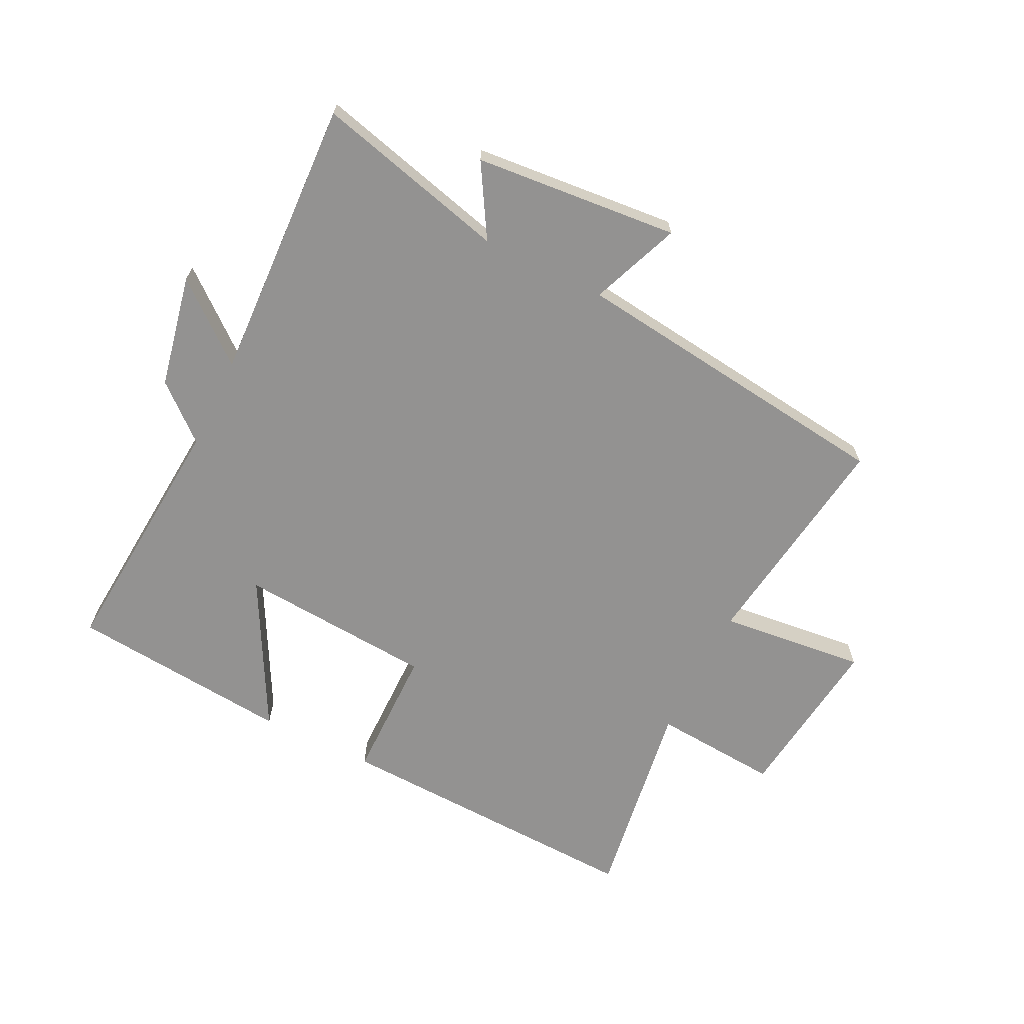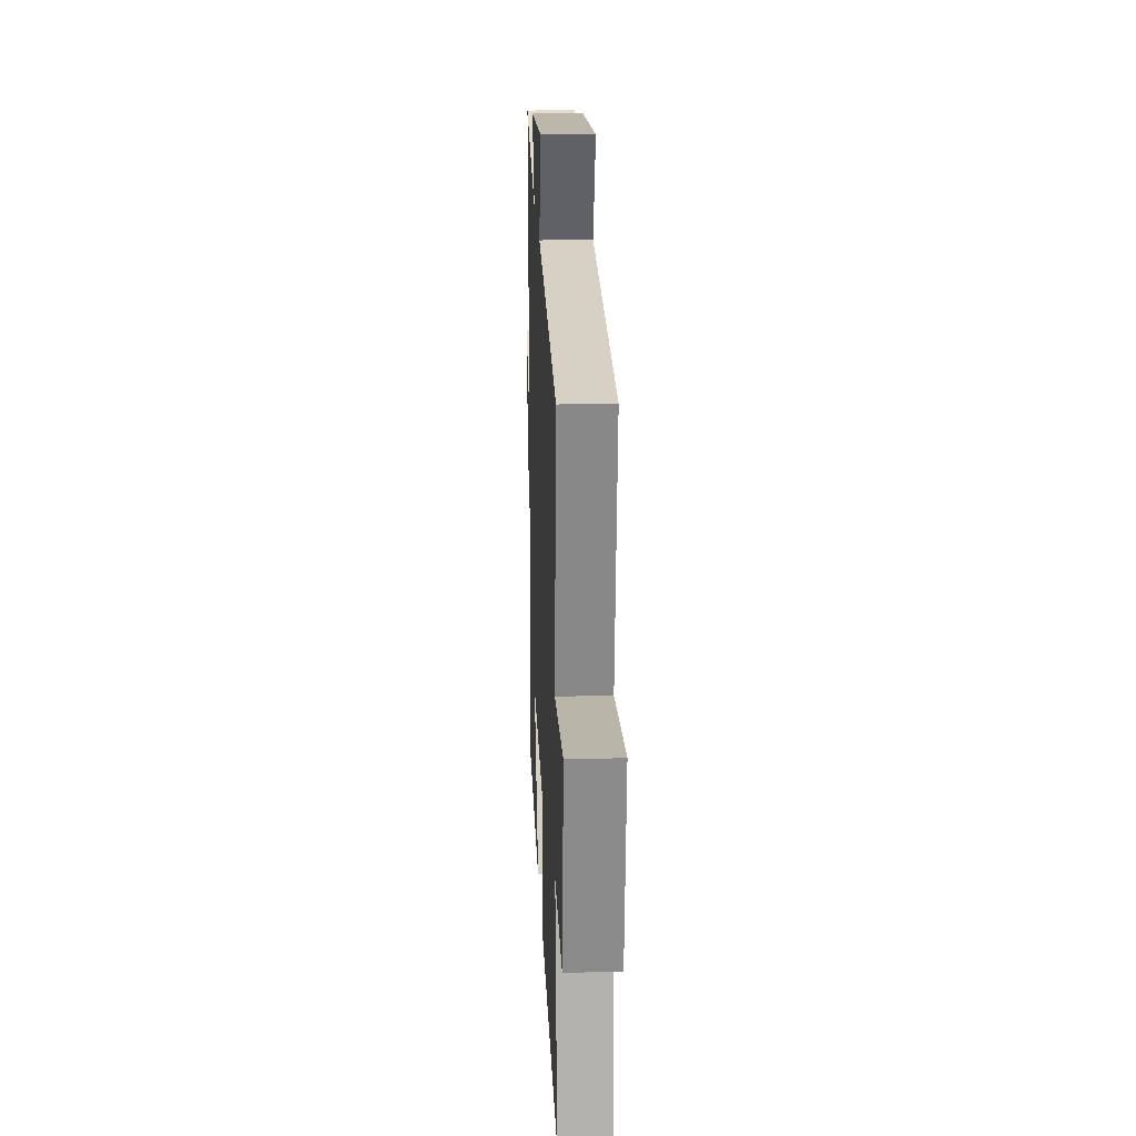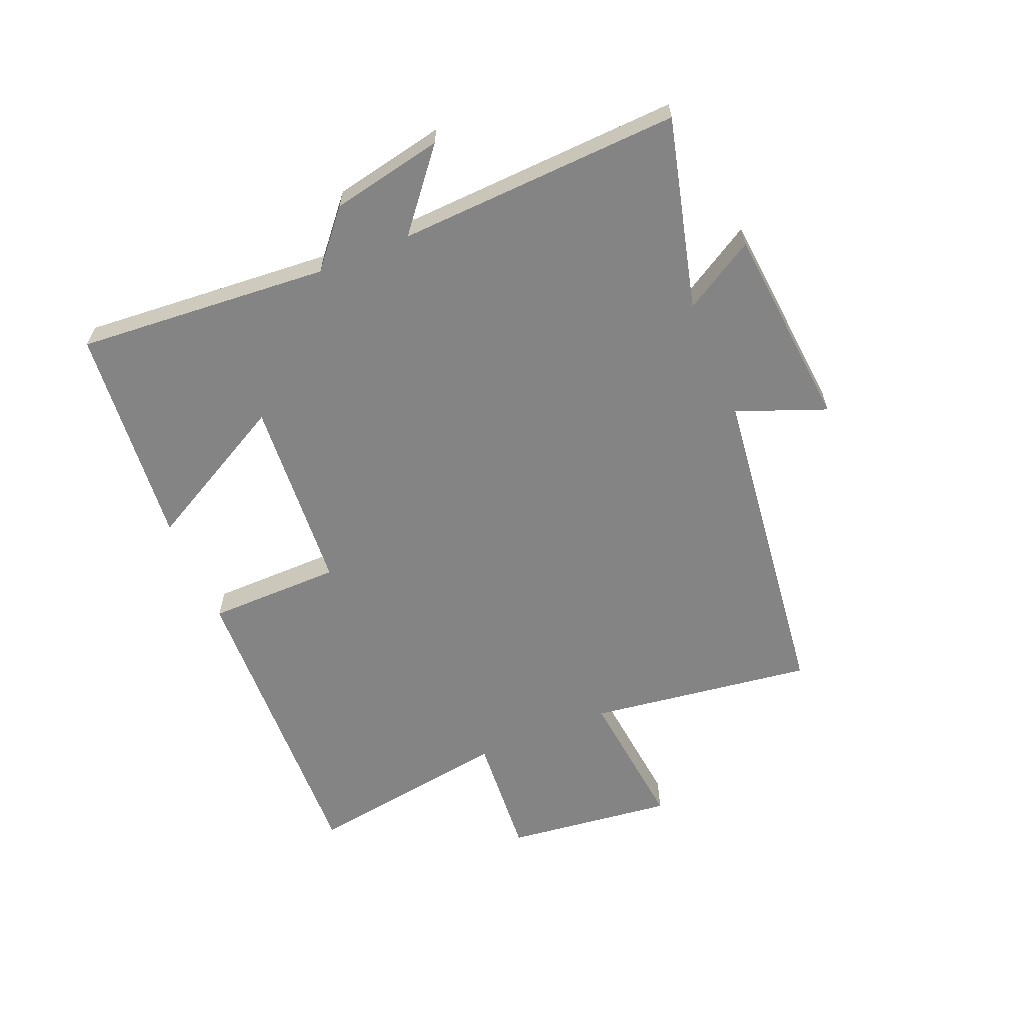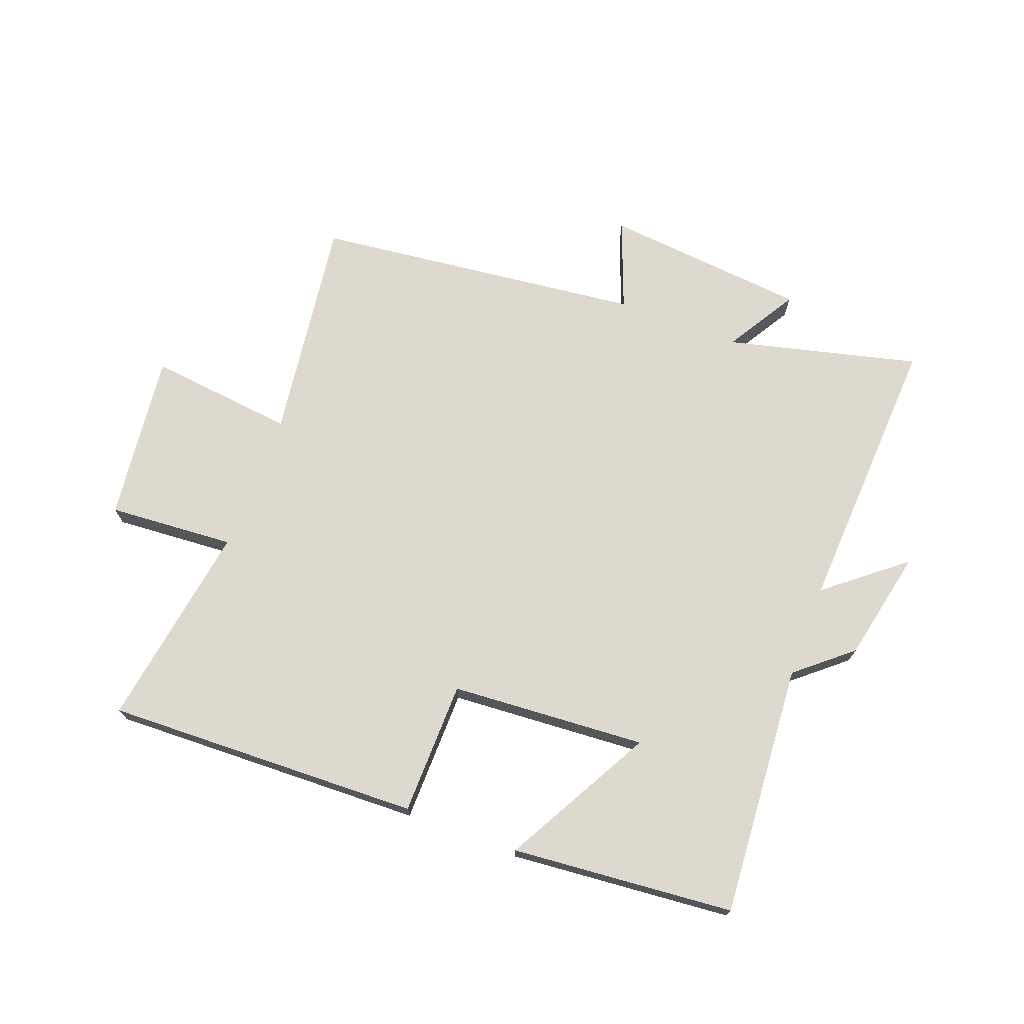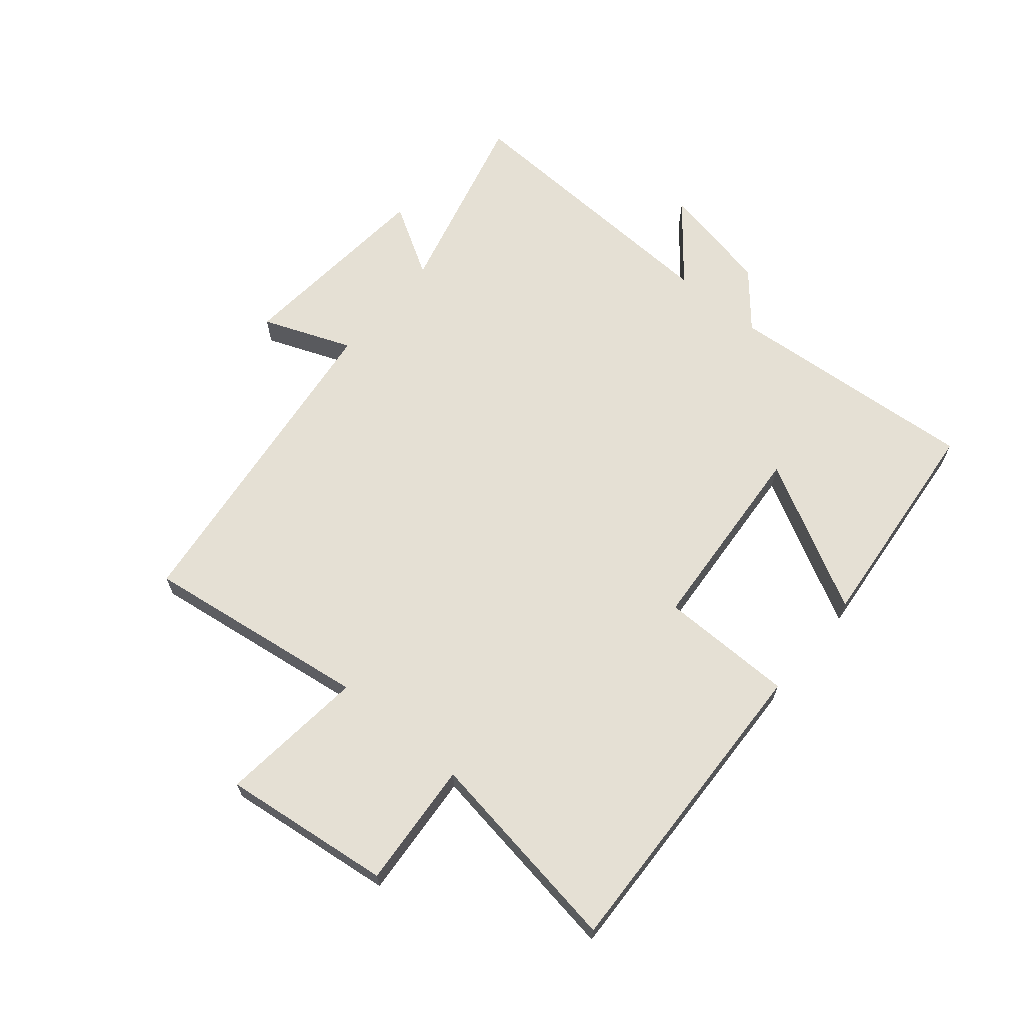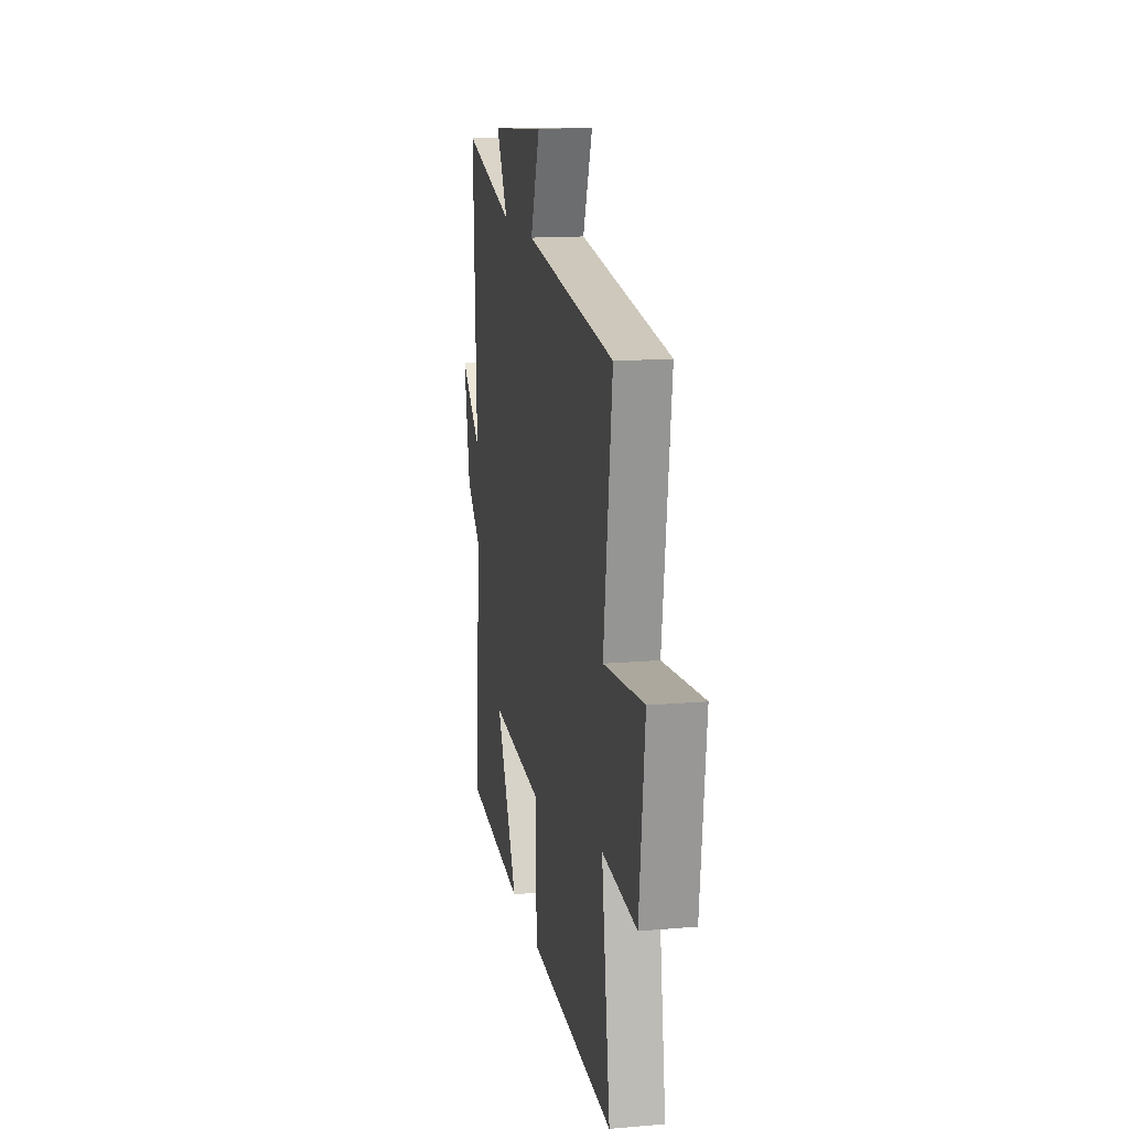
<metadata>
{"format":"obj","ext":"obj","renderer":"f3d","projection":"perspective","resolution":1024,"background":"white","views":[{"elev":-66.5,"azim":-26.3,"up":"+Y"},{"elev":19.5,"azim":87.5,"up":"+Z"},{"elev":-61.4,"azim":-67.3,"up":"+Y"},{"elev":71.8,"azim":-159.0,"up":"+Y"},{"elev":65.7,"azim":129.9,"up":"+Y"},{"elev":14.9,"azim":79.6,"up":"+Z"}]}
</metadata>
<code>
v 0.552 0.07 0.433
v 0.5 0.07 0.06
v 0.743 0.07 0.086
v 0.709 0.07 -0.194
v 0.5 0.07 -0.178
v 0.552 0.07 -0.52
v 0.029 0.07 -0.5
v 0.027 0.07 -0.278
v -0.297 0.07 -0.254
v -0.165 0.07 -0.5
v -0.533 0.07 -0.465
v -0.5 0.07 -0.046
v -0.59 0.07 0.031
v -0.628 0.07 0.217
v -0.5 0.07 0.112
v -0.521 0.07 0.581
v -0.204 0.07 0.5
v -0.274 0.07 0.618
v 0.064 0.07 0.648
v 0.006 0.07 0.5
v 0.552 0 0.433
v 0.5 0 0.06
v 0.743 0 0.086
v 0.709 0 -0.194
v 0.5 0 -0.178
v 0.552 0 -0.52
v 0.029 0 -0.5
v 0.027 0 -0.278
v -0.297 0 -0.254
v -0.165 0 -0.5
v -0.533 0 -0.465
v -0.5 0 -0.046
v -0.59 0 0.031
v -0.628 0 0.217
v -0.5 0 0.112
v -0.521 0 0.581
v -0.204 0 0.5
v -0.274 0 0.618
v 0.064 0 0.648
v 0.006 0 0.5
f 17 18 19 20
f 17 20 1 2
f 15 16 17 2
f 12 13 14 15
f 12 15 2
f 9 10 11 12
f 8 9 12 2
f 5 6 7 8
f 5 8 2 3
f 3 4 5
f 40 39 38 37
f 22 21 40 37
f 22 37 36 35
f 35 34 33 32
f 22 35 32
f 32 31 30 29
f 22 32 29 28
f 28 27 26 25
f 23 22 28 25
f 25 24 23
f 1 21 22 2
f 2 22 23 3
f 3 23 24 4
f 4 24 25 5
f 5 25 26 6
f 6 26 27 7
f 7 27 28 8
f 8 28 29 9
f 9 29 30 10
f 10 30 31 11
f 11 31 32 12
f 12 32 33 13
f 13 33 34 14
f 14 34 35 15
f 15 35 36 16
f 16 36 37 17
f 17 37 38 18
f 18 38 39 19
f 19 39 40 20
f 20 40 21 1

</code>
